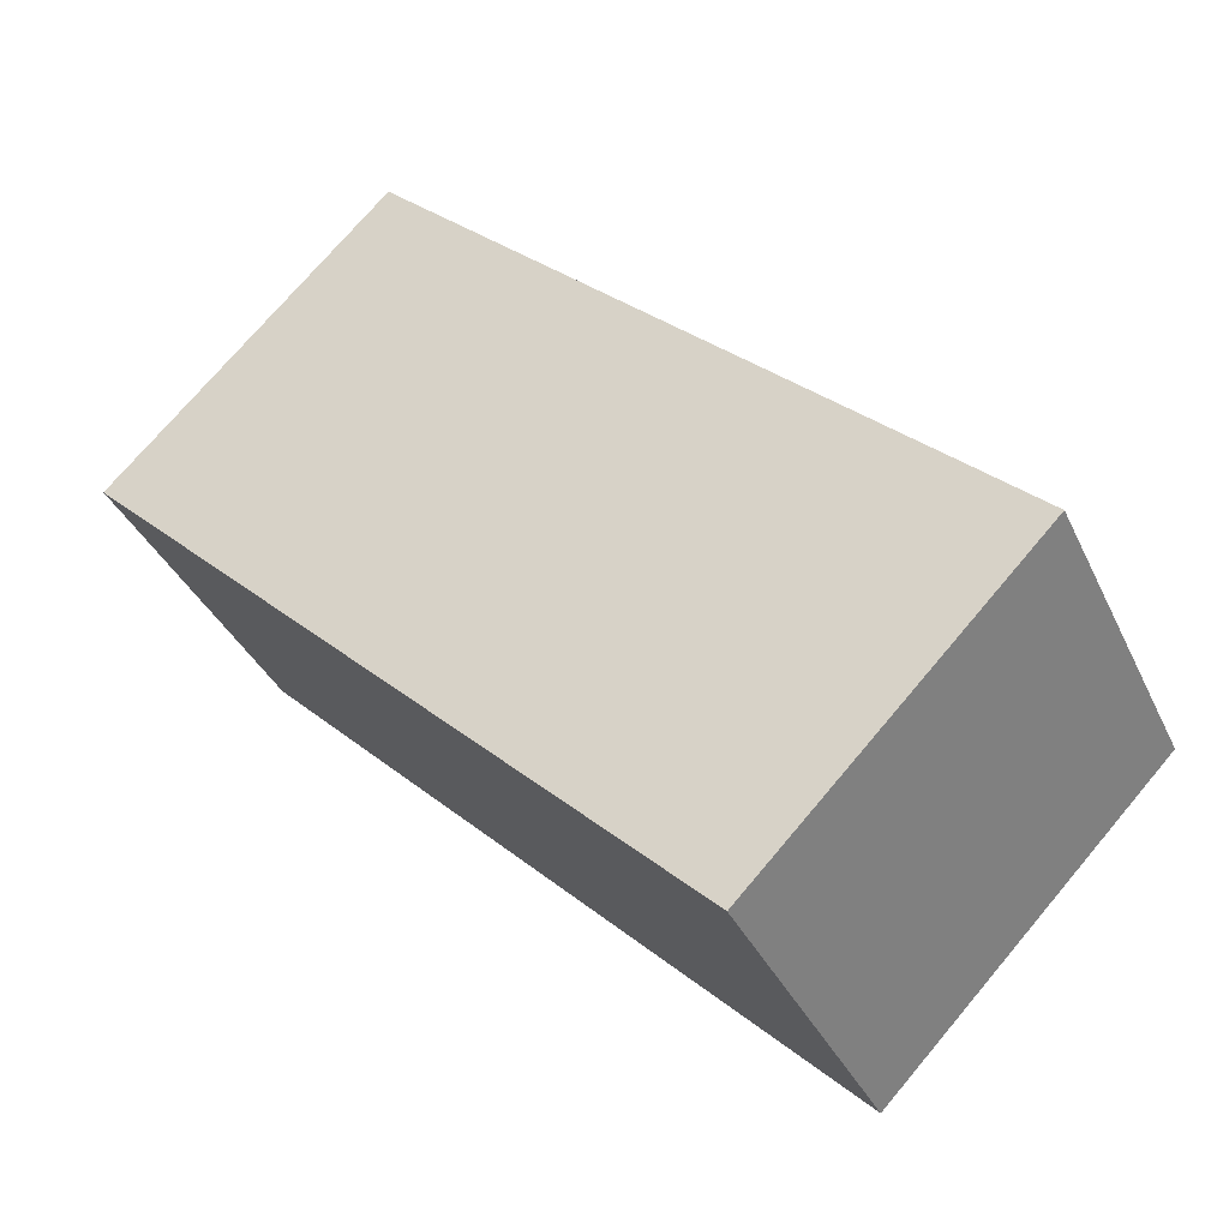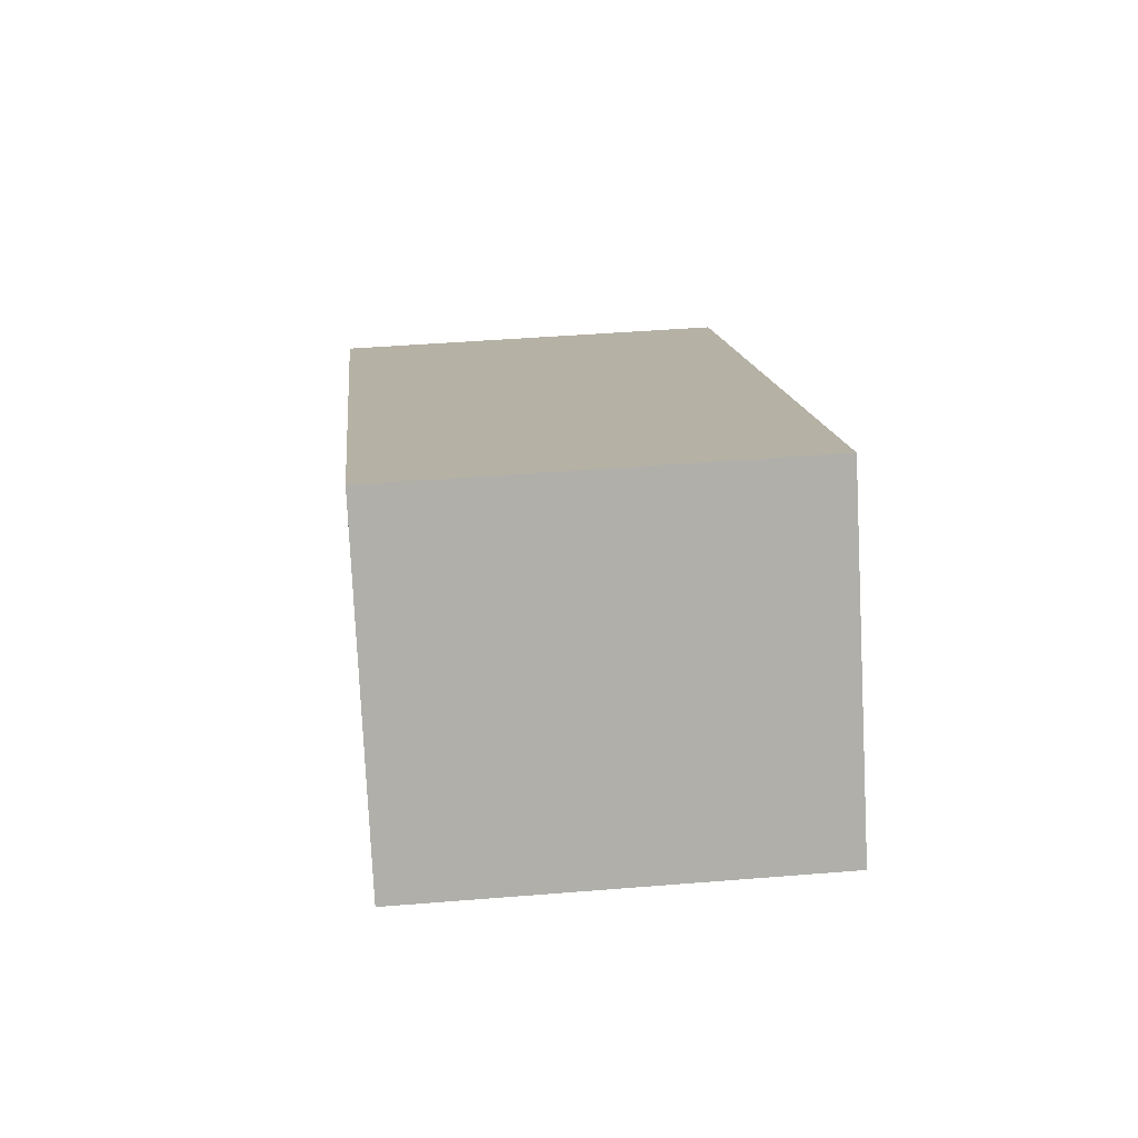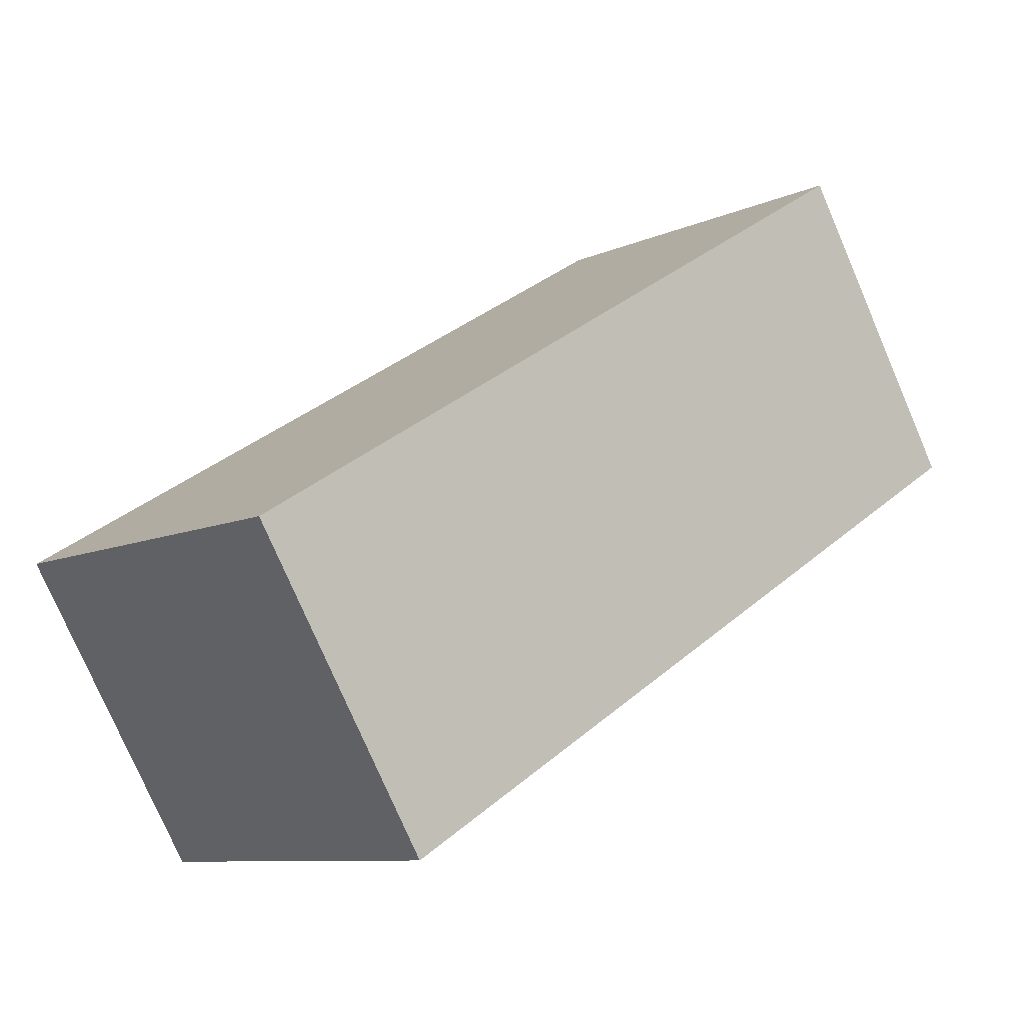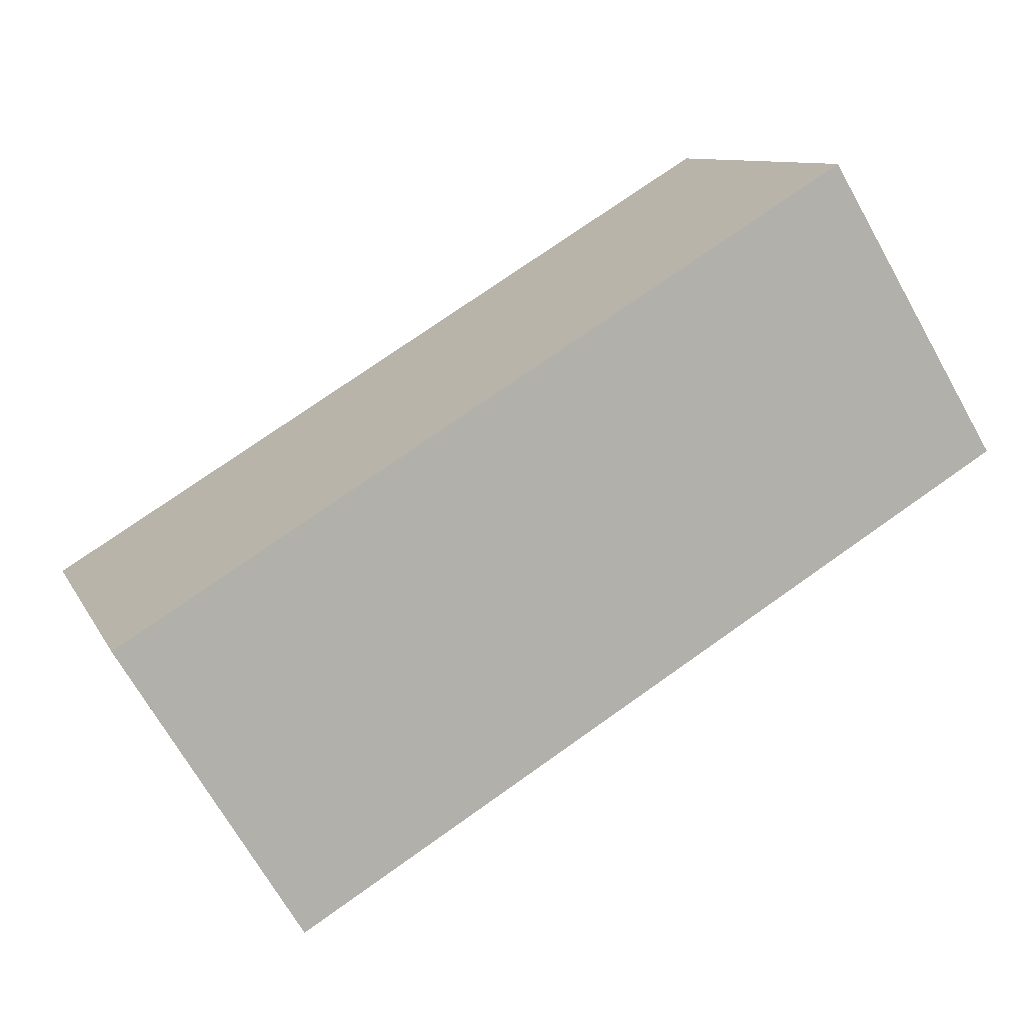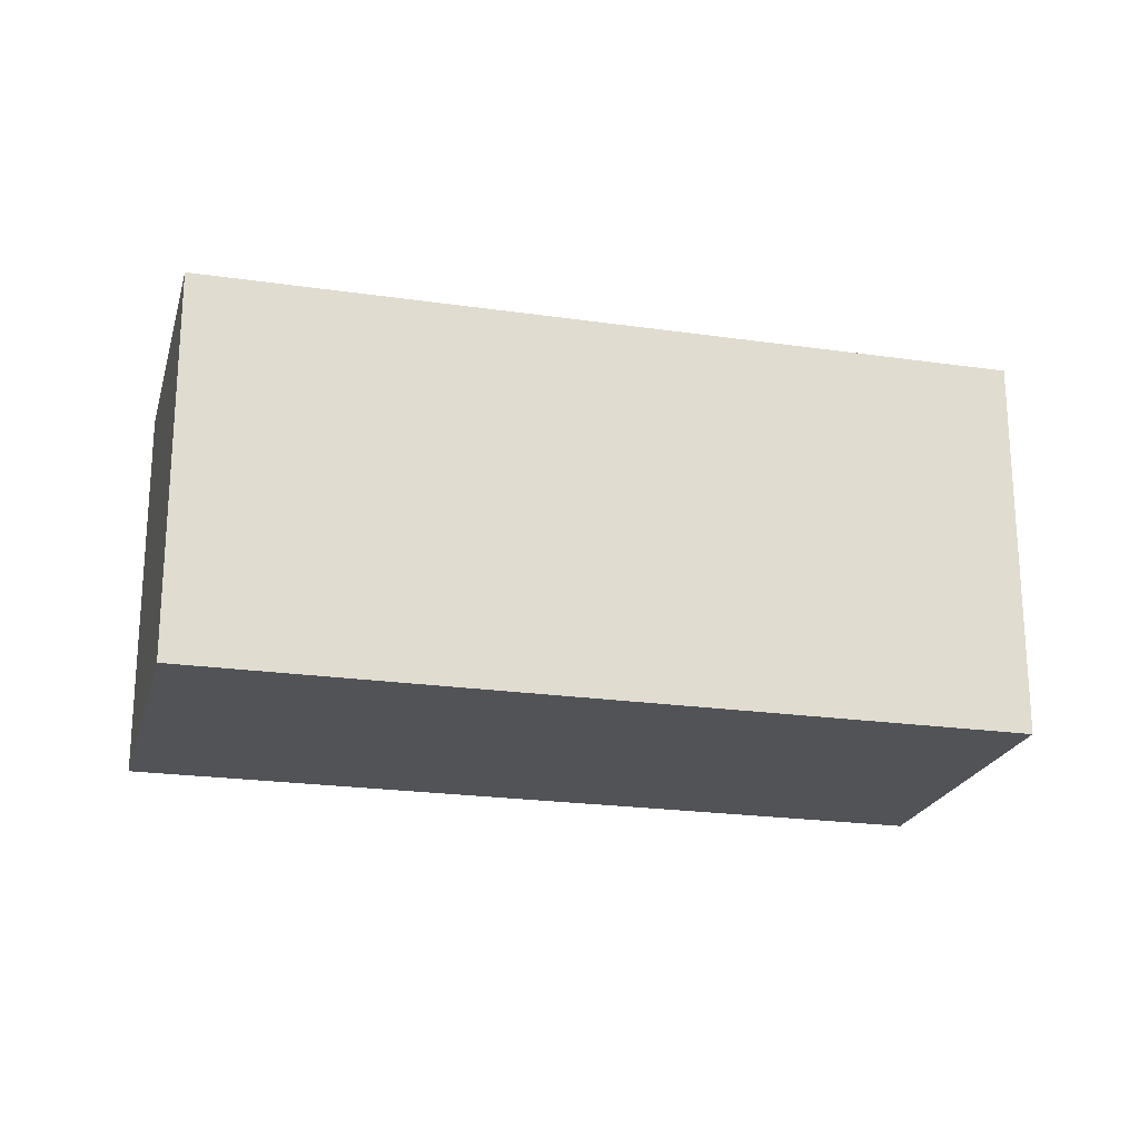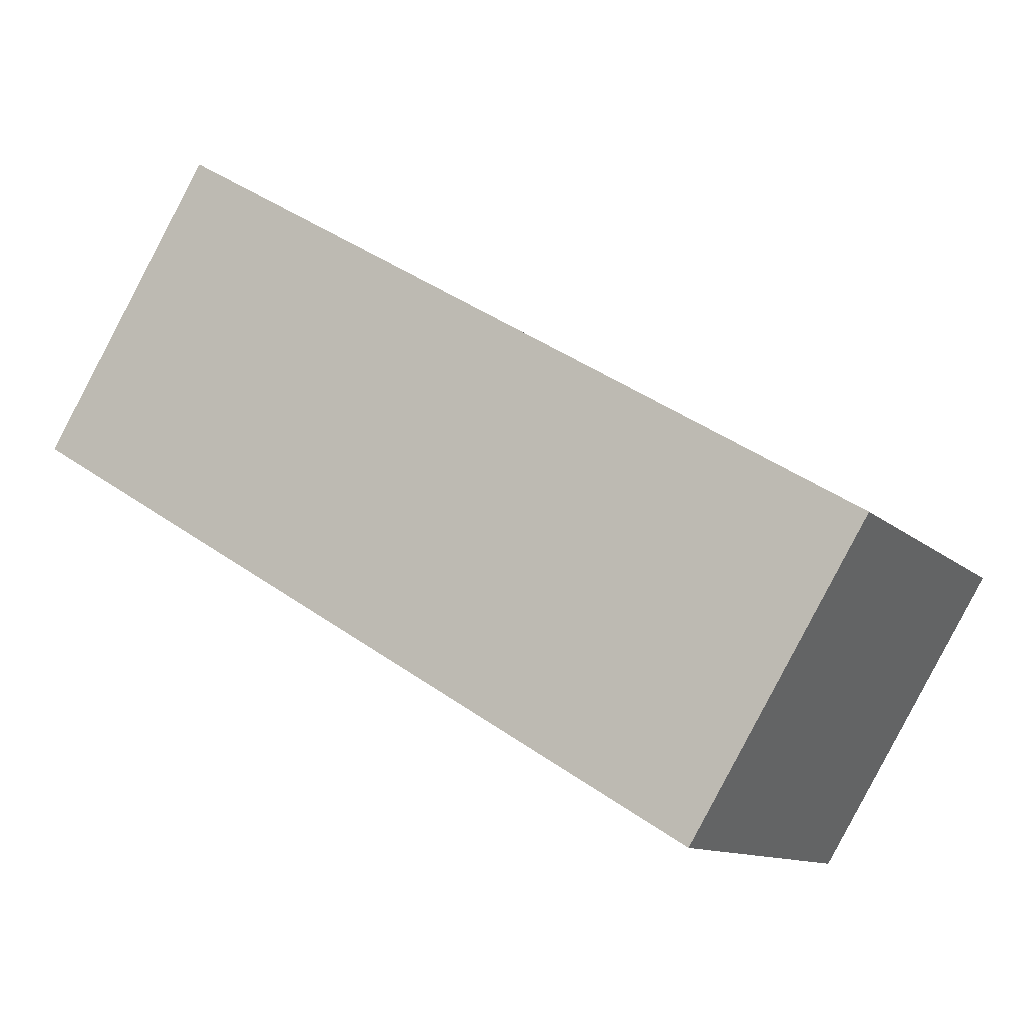
<metadata>
{"format":"obj","ext":"obj","renderer":"f3d","projection":"perspective","resolution":1024,"background":"white","views":[{"elev":73.8,"azim":40.2,"up":"+Z"},{"elev":43.6,"azim":84.5,"up":"+Z"},{"elev":-9.1,"azim":-40.0,"up":"+Z"},{"elev":9.8,"azim":-17.6,"up":"+Z"},{"elev":-22.0,"azim":-45.5,"up":"+Y"},{"elev":-11.2,"azim":-153.9,"up":"+Z"}]}
</metadata>
<code>
v  0 2.83 1.733e-16
v  6.42 2.83 1.05
v  1.26 2.83 -2.08
v  5.16 2.83 3.14
v  6.42 -6.429e-17 1.05
v  1.26 1.274e-16 -2.08
v  0 0 0
v  5.16 -1.923e-16 3.14
g defaultobject
f 1 2 3
f 2 1 4
f 5 3 2
f 3 5 6
f 6 1 3
f 1 6 7
f 7 4 1
f 4 7 8
f 8 2 4
f 2 8 5
f 5 7 6
f 7 5 8

</code>
